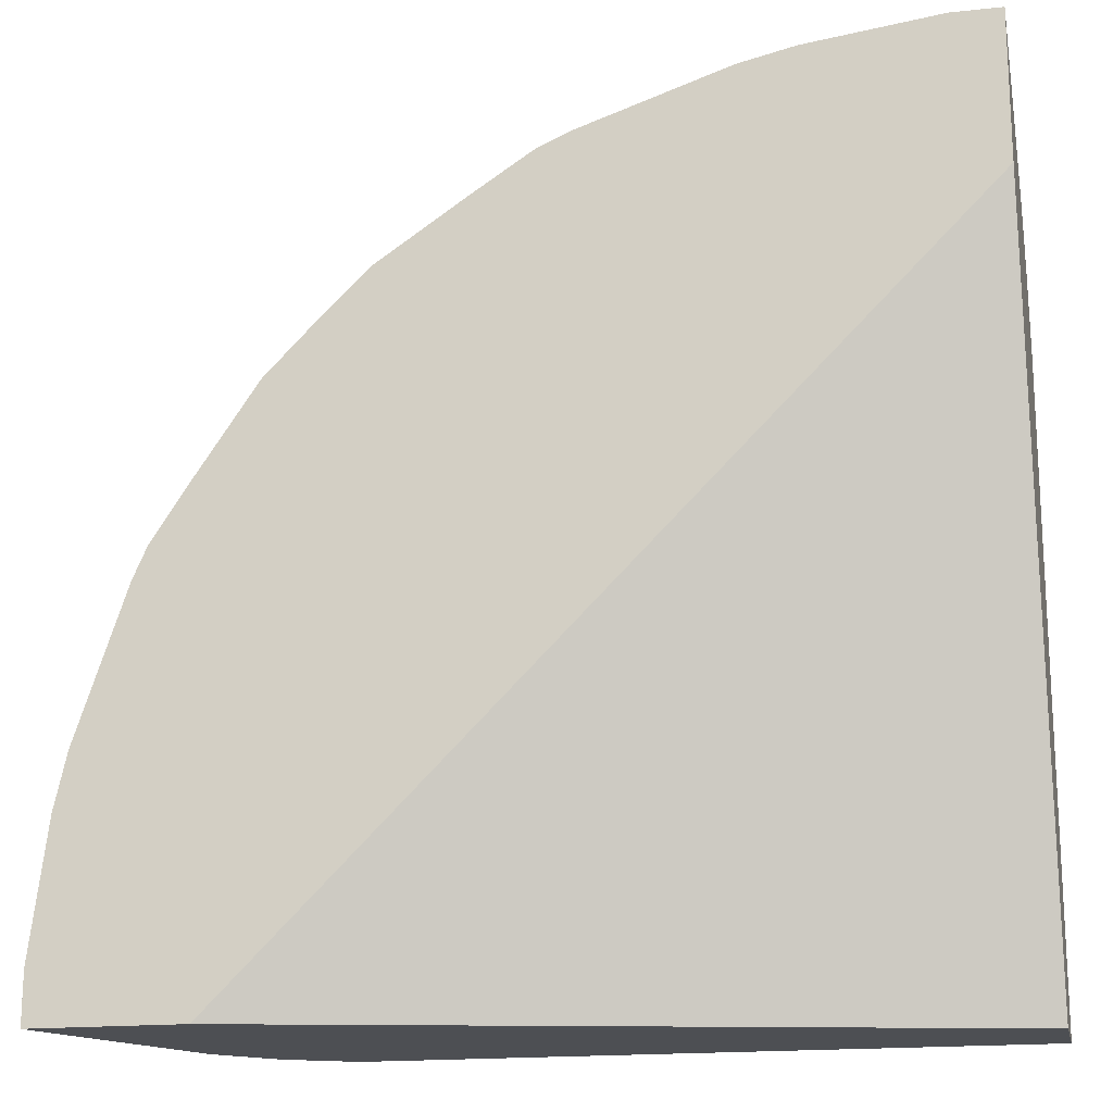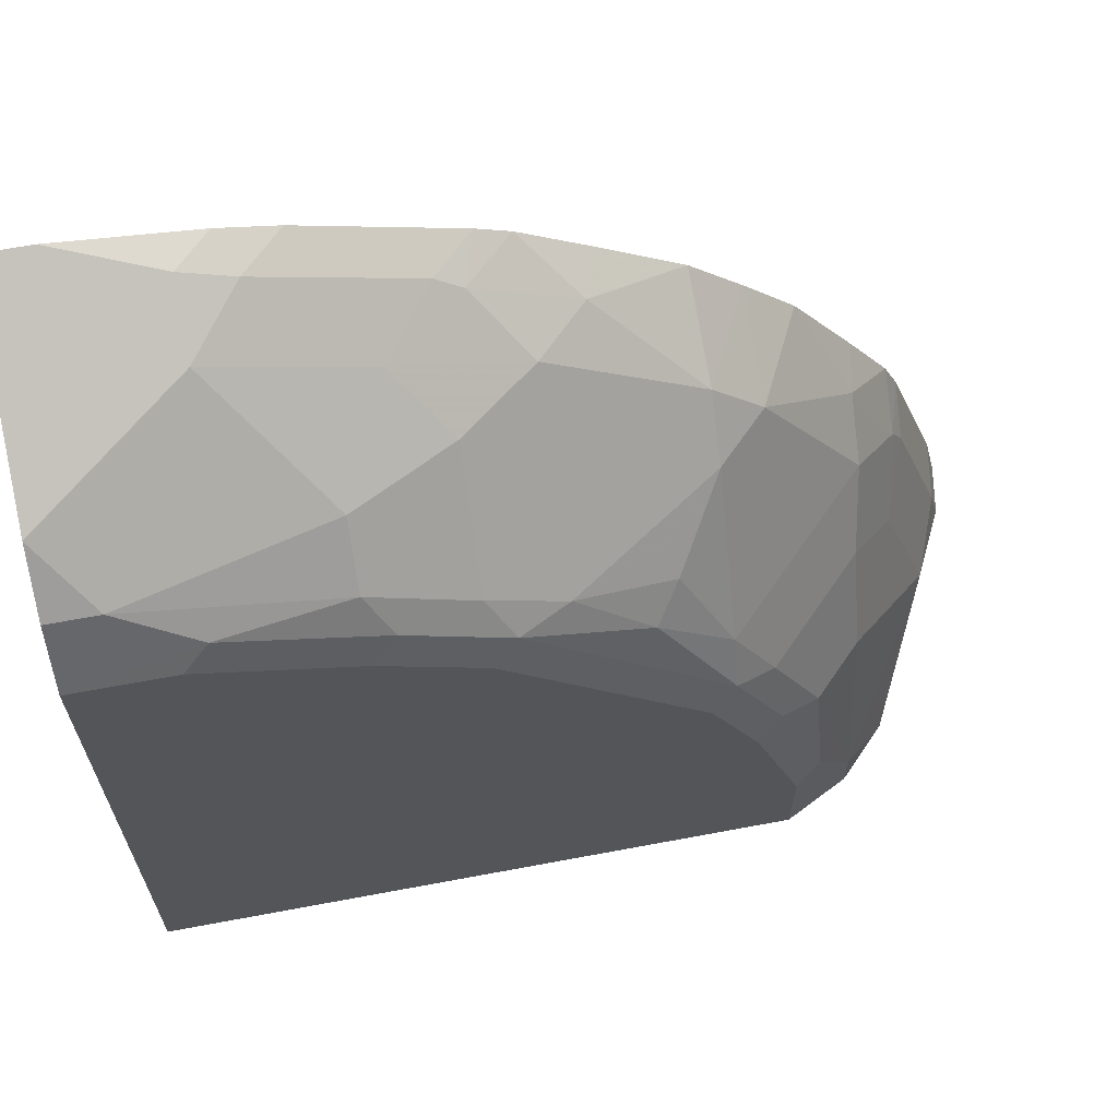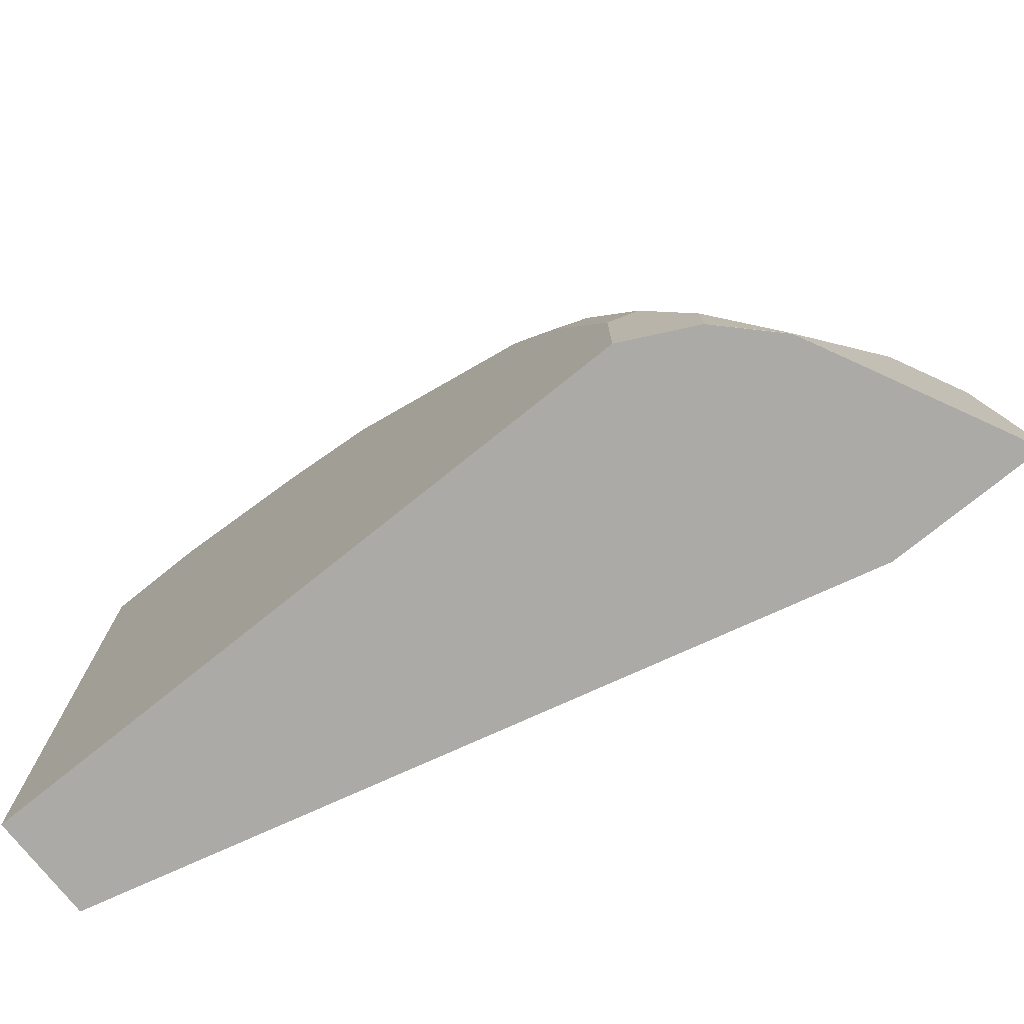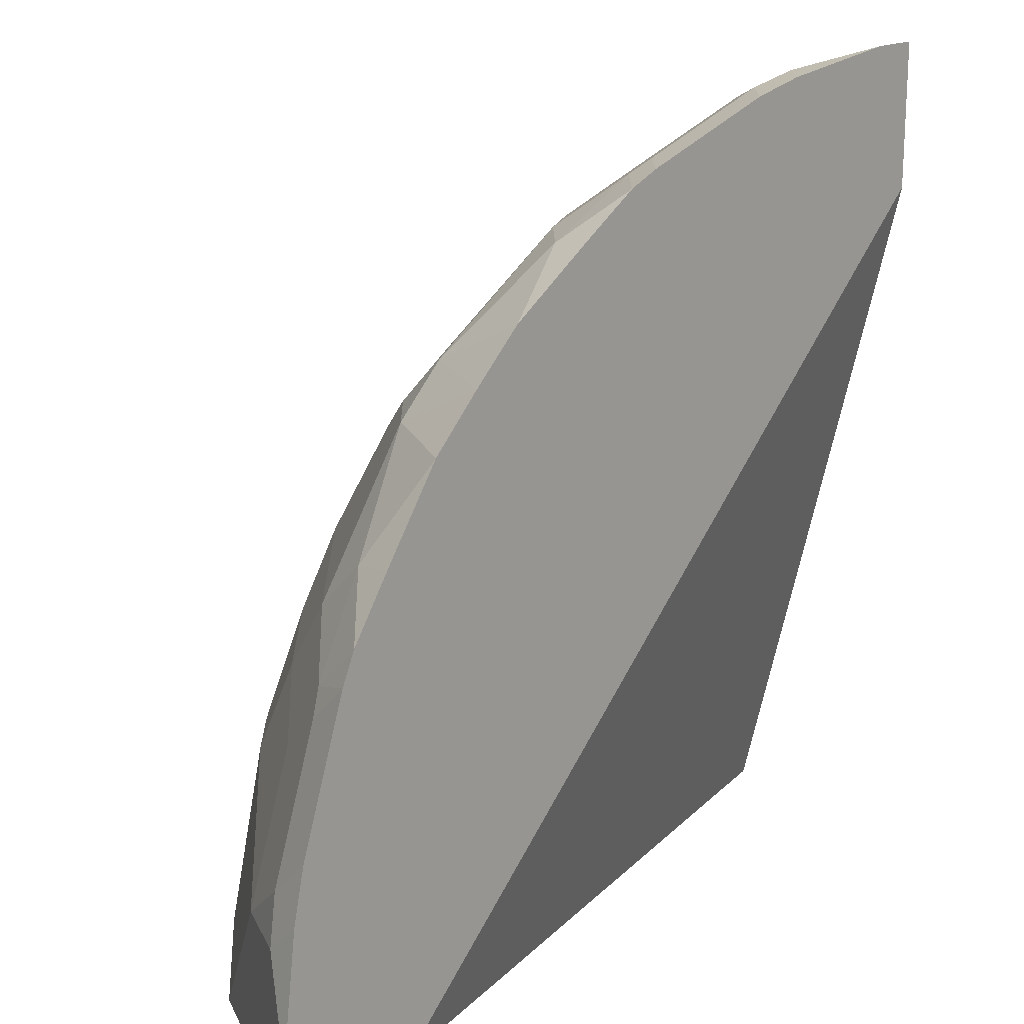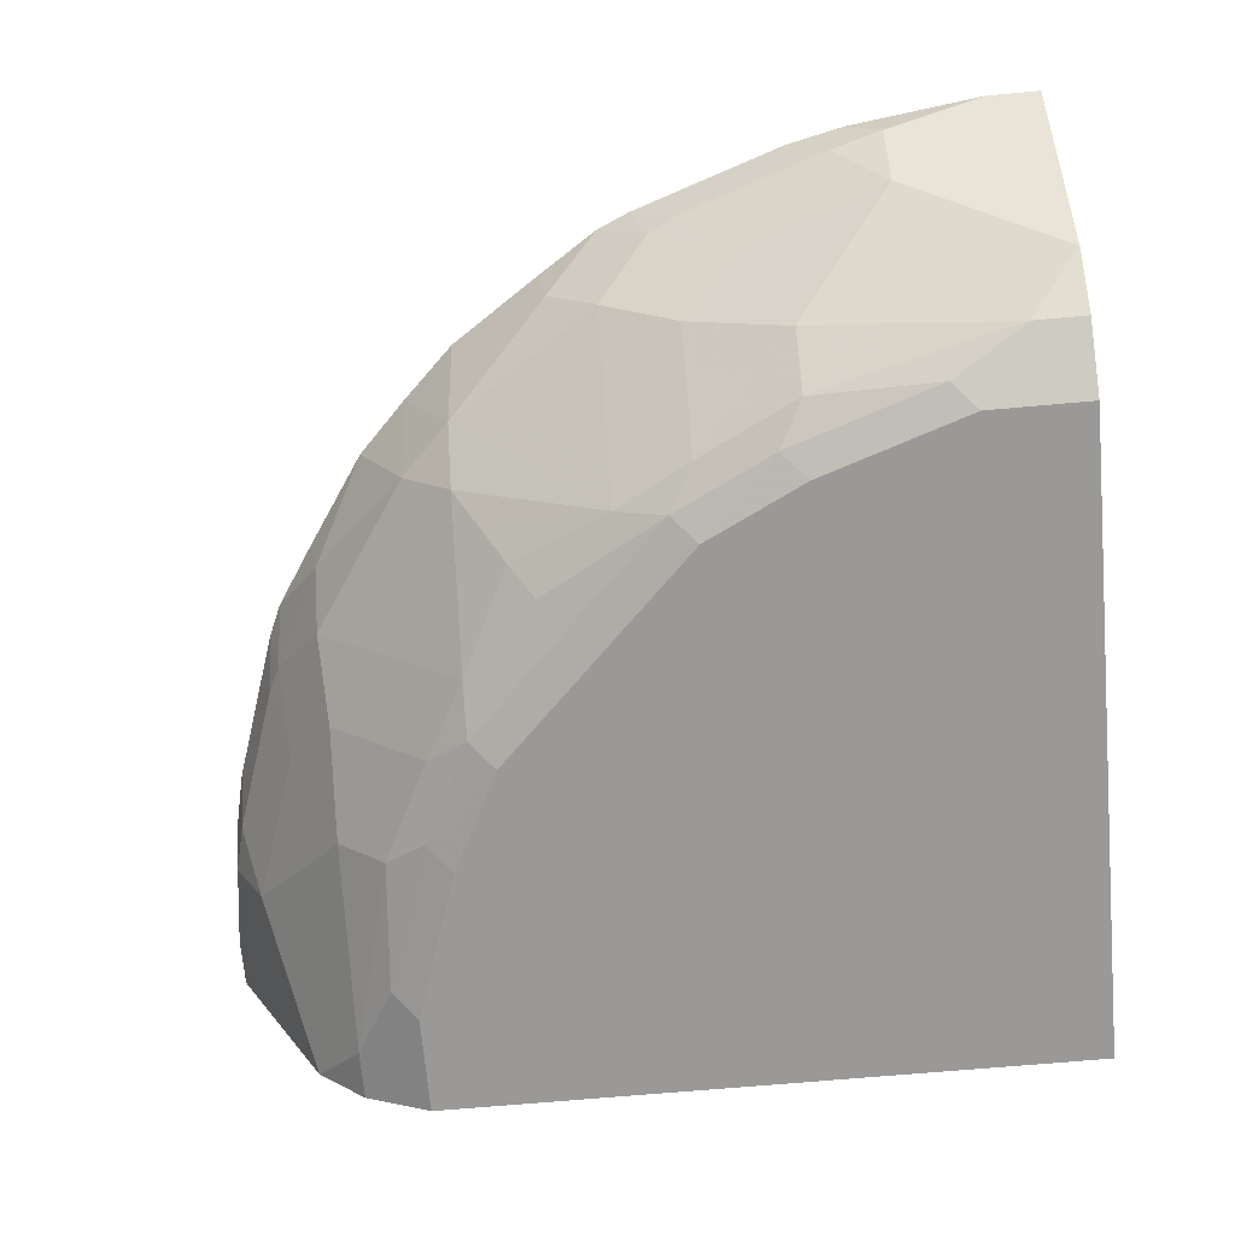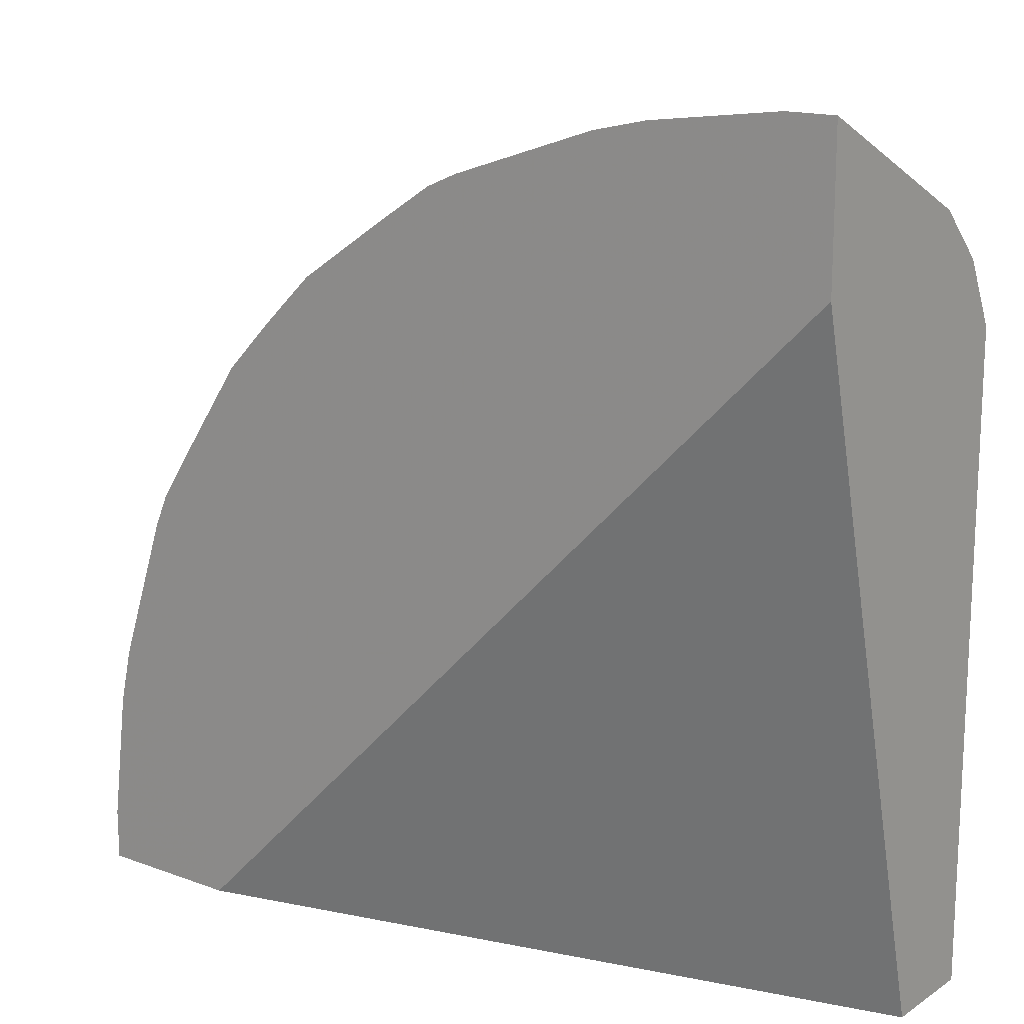
<metadata>
{"format":"obj","ext":"obj","renderer":"f3d","projection":"perspective","resolution":1024,"background":"white","views":[{"elev":-17.5,"azim":-167.9,"up":"+Z"},{"elev":65.4,"azim":-10.7,"up":"+Z"},{"elev":-76.0,"azim":38.8,"up":"+Z"},{"elev":18.4,"azim":134.3,"up":"+Z"},{"elev":-68.9,"azim":95.1,"up":"+Y"},{"elev":15.8,"azim":-142.8,"up":"+Z"}]}
</metadata>
<code>
v 0.3548 -0.8252 0.02049
v 0.3271 -0.8804 -0.0005195
v 0.3548 -0.8252 -0.0004848
v 0.2931 -0.8252 -0.0005195
v 0.3479 -0.8252 0.07523
v 0.3479 -0.839 0.06142
v 0.3342 -0.8663 0.06142
v 0.3206 -0.8935 2.13e-06
v 0.3137 -0.9072 2.13e-06
v 0.3207 -0.8934 -0.0005195
v 0.3479 -0.839 -0.0005195
v 0.3547 -0.8253 -0.0005195
v 0.3544 -0.8252 -0.0005195
v 0.3427 -0.8252 0.09825
v 0.0001774 -0.9004 -0.0005195
v 0.0001774 -0.8252 0.2933
v 0.0001774 -0.8252 0.3548
v 0.02048 -0.8252 0.3548
v 0.07523 -0.8252 0.3479
v 0.09824 -0.8252 0.3427
v 0.1596 -0.8252 0.3223
v 0.1727 -0.8252 0.3166
v 0.1978 -0.8252 0.3001
v 0.2341 -0.8252 0.2756
v 0.2551 -0.8252 0.2552
v 0.2756 -0.8252 0.2341
v 0.3001 -0.8252 0.1978
v 0.3166 -0.8252 0.1727
v 0.3223 -0.8252 0.1596
v 0.3427 -0.8415 0.08187
v 0.3223 -0.8415 0.1433
v 0.3137 -0.8663 0.1228
v 0.2933 -0.8867 0.1433
v 0.2933 -0.9072 0.1023
v 0.2933 -0.9276 0.02049
v 0.2933 -0.9276 -0.0005195
v 0.3138 -0.907 -0.0005195
v 0.0001774 -0.9413 -0.0005195
v 0.0001774 -0.8663 0.3342
v 0.06141 -0.839 0.3479
v 0.06141 -0.8663 0.3342
v 0.08186 -0.8415 0.3427
v 0.1433 -0.8415 0.3223
v 0.1535 -0.8441 0.3171
v 0.1944 -0.8441 0.2967
v 0.2353 -0.8646 0.2558
v 0.2558 -0.8646 0.2353
v 0.2967 -0.8441 0.1944
v 0.3171 -0.8441 0.1535
v 0.2967 -0.8646 0.174
v 0.2524 -0.9276 0.1433
v 0.2728 -0.9276 0.1023
v 0.2762 -0.9362 0.05116
v 0.2797 -0.9345 0.04094
v 0.293 -0.9278 -0.0005195
v 0.266 -0.9413 -0.0005195
v 0.0001774 -0.9413 0.266
v 0.0001774 -0.8798 0.3274
v 0.0001774 -0.907 0.3138
v 0.0001774 -0.9071 0.3137
v 0.02048 -0.9276 0.2933
v 0.1023 -0.9072 0.2933
v 0.1433 -0.8867 0.2933
v 0.1228 -0.8663 0.3137
v 0.174 -0.8646 0.2967
v 0.2353 -0.885 0.2353
v 0.2353 -0.9259 0.174
v 0.2558 -0.9055 0.174
v 0.2558 -0.9362 0.1126
v 0.2353 -0.9362 0.1535
v 0.266 -0.9413 0.04094
v 0.2793 -0.9346 -0.0005195
v 0.04093 -0.9413 0.266
v 0.0001774 -0.9412 0.2661
v 0.0001774 -0.9276 0.2933
v 0.05117 -0.9362 0.2762
v 0.1023 -0.9276 0.2728
v 0.1433 -0.9276 0.2524
v 0.174 -0.885 0.2762
v 0.174 -0.9259 0.2353
v 0.2251 -0.9004 0.2251
v 0.2148 -0.9157 0.2148
v 0.2046 -0.9285 0.2046
v 0.2251 -0.9413 0.1433
v 0.2455 -0.9413 0.1023
v 0.2148 -0.9362 0.174
v 0.1023 -0.9413 0.2455
v 0.0001774 -0.9345 0.2797
v 0.1126 -0.9362 0.2558
v 0.1535 -0.9362 0.2353
v 0.1433 -0.9413 0.2251
f 41 62 63
f 41 63 64
f 46 79 66
f 41 64 43
f 43 64 44
f 44 64 65
f 44 65 45
f 45 65 46
f 46 65 79
f 47 50 48
f 47 66 67
f 47 67 68
f 47 68 50
f 48 50 49
f 50 68 51
f 51 69 52
f 51 68 67
f 51 67 70
f 46 66 47
f 41 61 62
f 38 71 85
f 41 59 60
f 33 51 34
f 51 70 69
f 33 50 51
f 34 51 52
f 34 52 35
f 35 53 54
f 35 54 55
f 35 55 36
f 35 52 53
f 38 56 71
f 38 85 84
f 38 84 91
f 38 91 87
f 38 87 73
f 38 73 57
f 39 58 41
f 40 41 42
f 41 43 42
f 41 58 59
f 41 60 61
f 52 69 53
f 69 85 71
f 53 69 71
f 70 83 86
f 70 86 84
f 73 76 74
f 73 87 76
f 74 76 88
f 76 87 89
f 76 89 77
f 77 89 78
f 78 89 90
f 78 90 80
f 80 90 83
f 80 83 82
f 80 82 81
f 83 90 86
f 84 86 91
f 86 90 91
f 87 91 89
f 89 91 90
f 32 50 33
f 69 84 85
f 53 71 54
f 69 70 84
f 67 82 83
f 54 71 72
f 54 72 55
f 56 72 71
f 57 73 74
f 60 75 61
f 61 75 88
f 61 88 76
f 61 76 77
f 61 77 62
f 62 77 78
f 62 78 63
f 63 65 64
f 63 78 80
f 63 80 79
f 63 79 65
f 66 80 81
f 66 81 67
f 66 79 80
f 67 81 82
f 67 83 70
f 32 49 50
f 24 45 46
f 29 49 31
f 3 13 4
f 4 14 5
f 4 15 16
f 4 16 17
f 4 17 18
f 4 18 19
f 4 19 20
f 4 20 21
f 3 12 13
f 4 21 22
f 4 23 24
f 4 24 25
f 4 25 26
f 4 26 27
f 4 27 28
f 4 28 29
f 4 29 14
f 5 14 6
f 4 22 23
f 2 7 8
f 2 11 3
f 2 12 11
f 31 49 32
f 1 2 3
f 1 3 4
f 1 4 5
f 1 5 6
f 1 6 7
f 1 7 2
f 2 8 9
f 2 9 10
f 2 10 37
f 2 37 36
f 2 36 55
f 2 55 72
f 2 72 56
f 2 56 38
f 2 38 15
f 2 15 4
f 2 4 13
f 2 13 12
f 6 14 30
f 6 30 7
f 3 11 12
f 7 31 32
f 18 40 19
f 18 41 40
f 19 40 20
f 20 40 42
f 20 42 43
f 20 43 21
f 21 43 44
f 21 44 22
f 22 45 23
f 23 45 24
f 24 46 25
f 25 46 47
f 25 47 26
f 26 47 48
f 26 48 27
f 27 48 28
f 28 49 29
f 7 30 31
f 28 48 49
f 17 41 18
f 17 39 41
f 22 44 45
f 15 17 16
f 7 32 33
f 7 33 34
f 7 34 35
f 7 35 9
f 7 9 8
f 9 35 36
f 9 36 37
f 14 29 31
f 14 31 30
f 9 37 10
f 15 57 74
f 15 39 17
f 15 74 88
f 15 88 75
f 15 75 60
f 15 60 59
f 15 59 58
f 15 38 57
f 15 58 39

</code>
